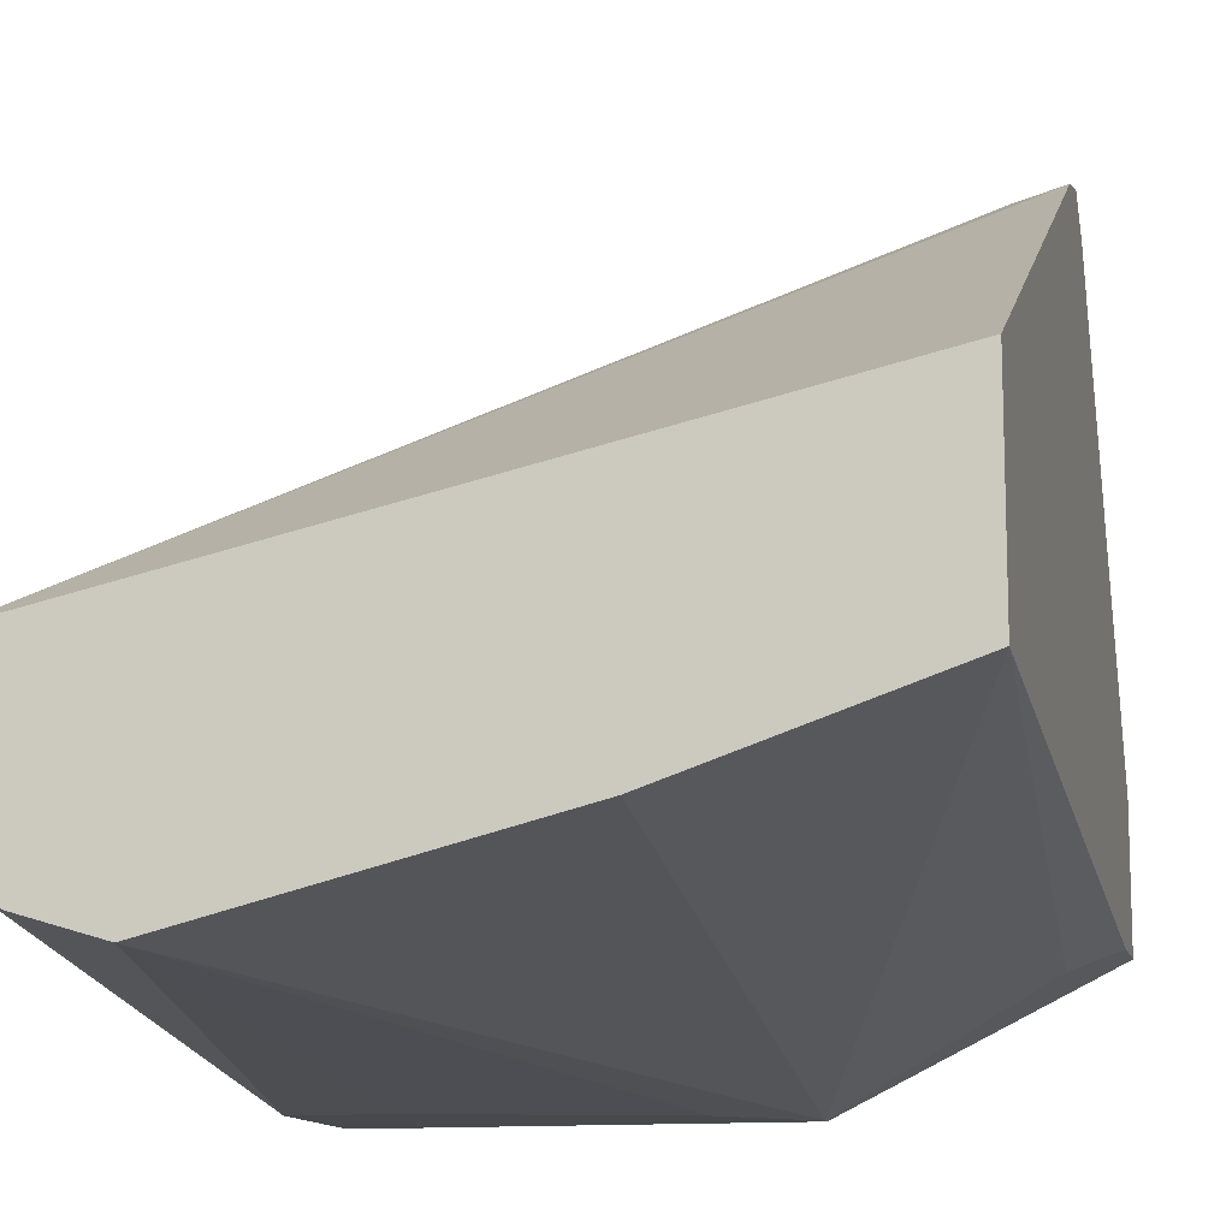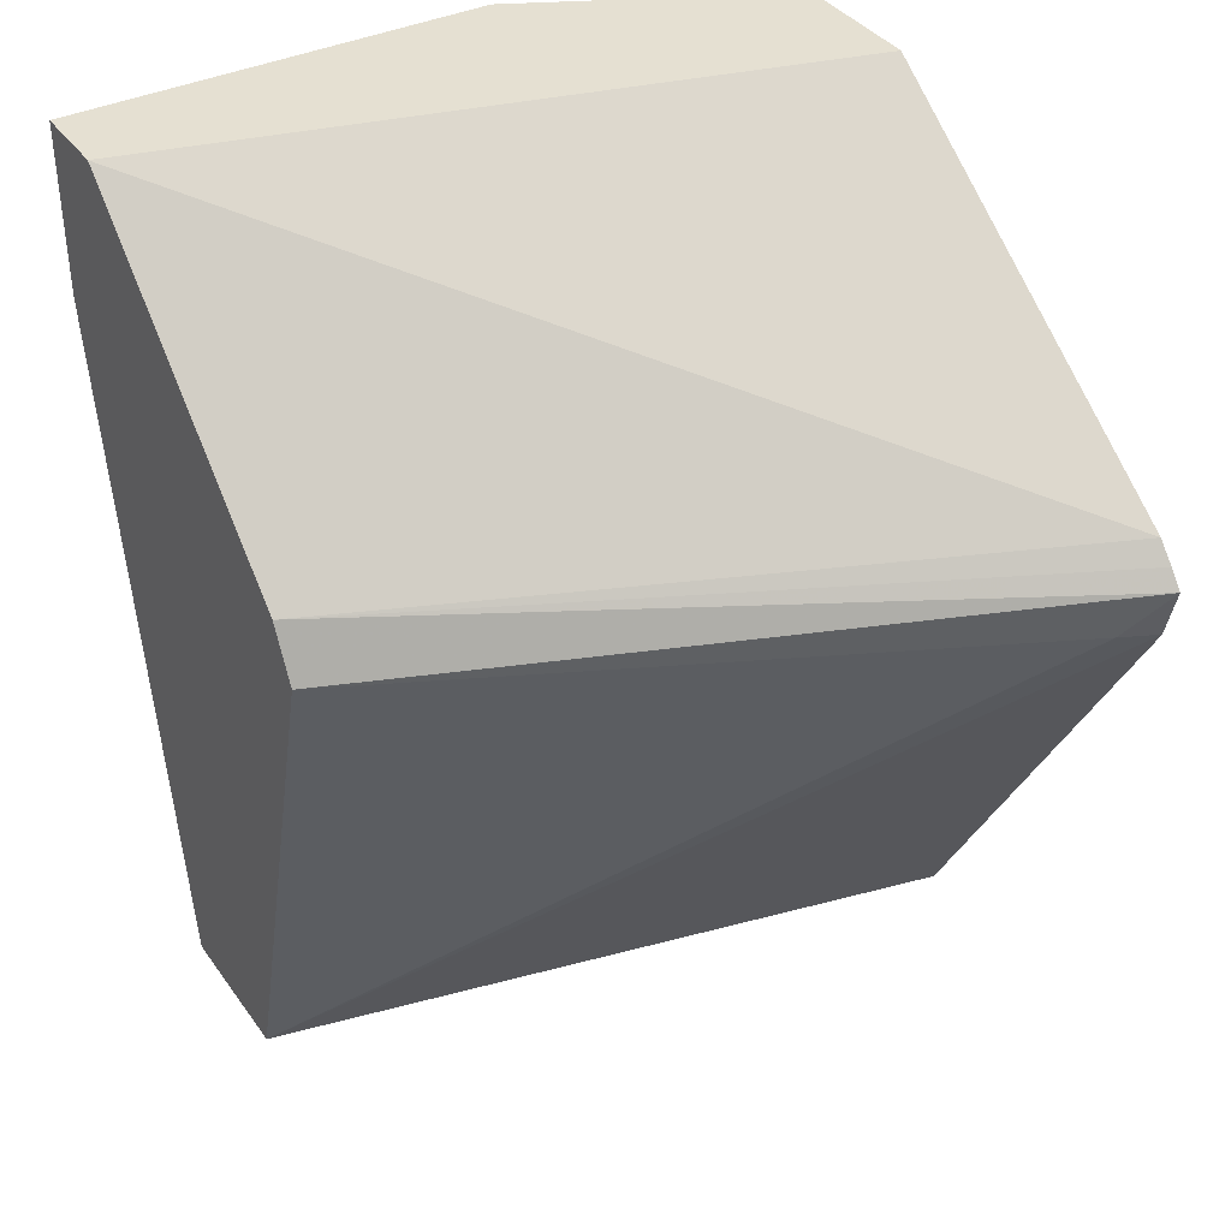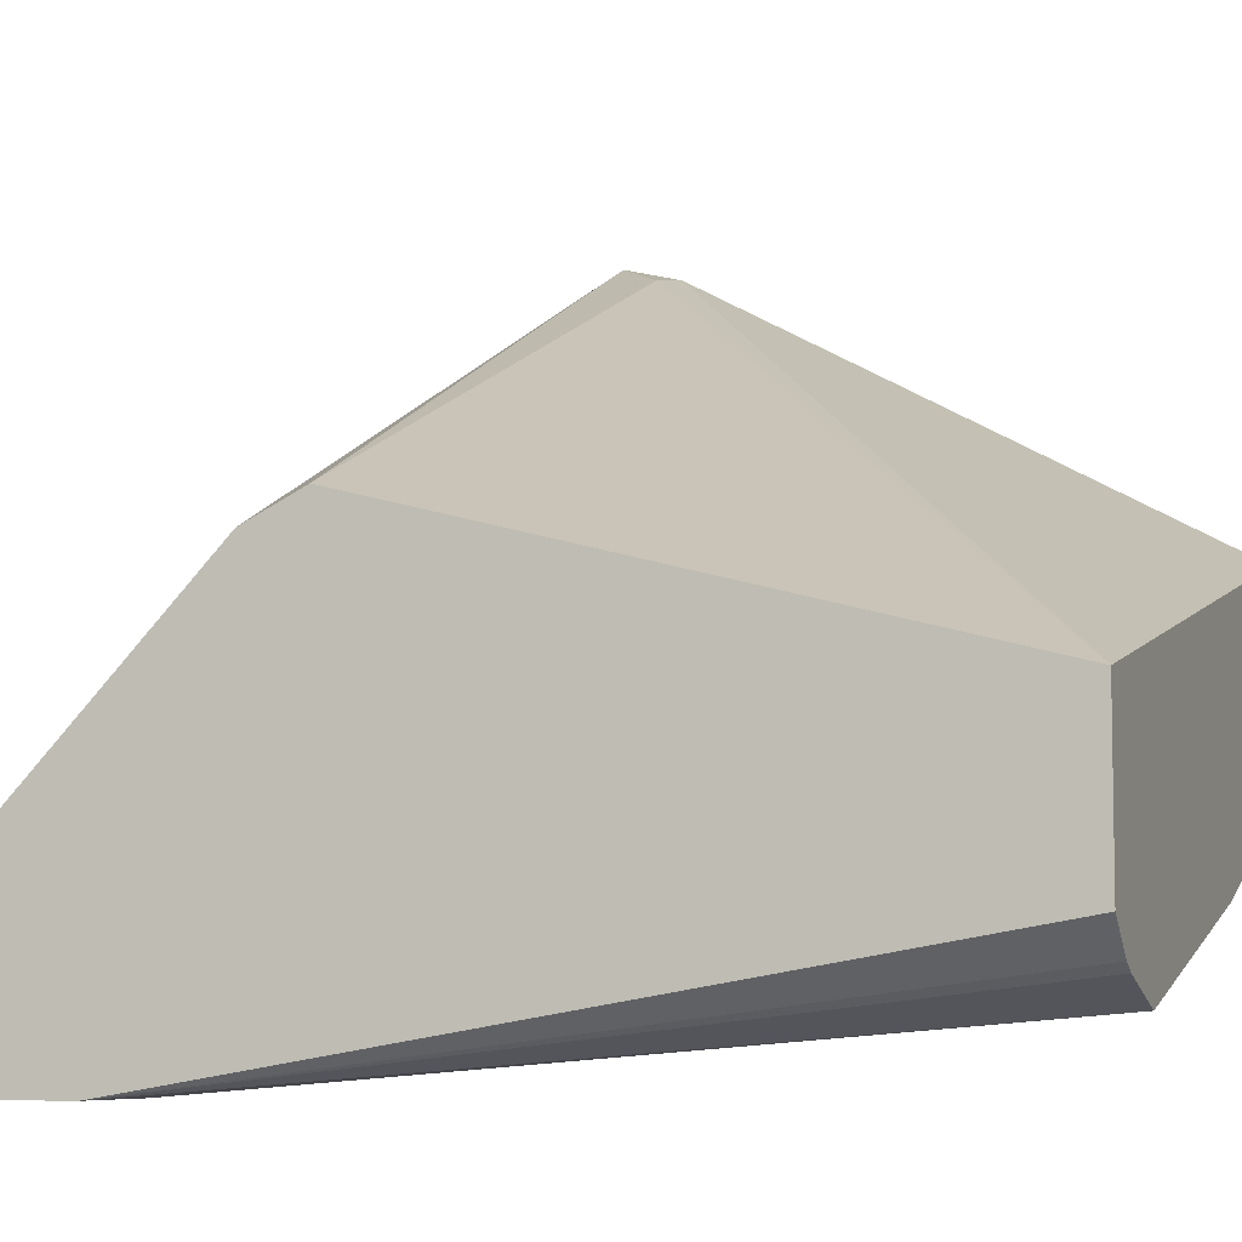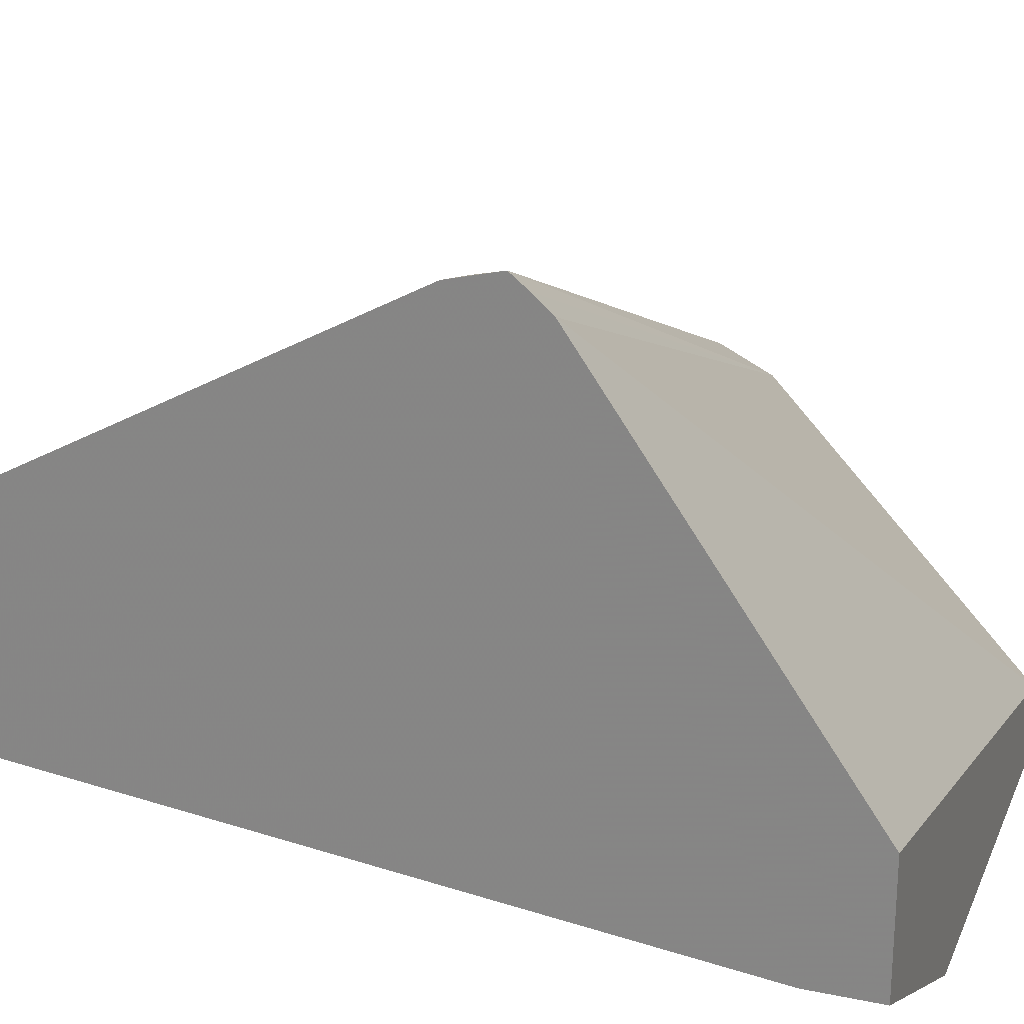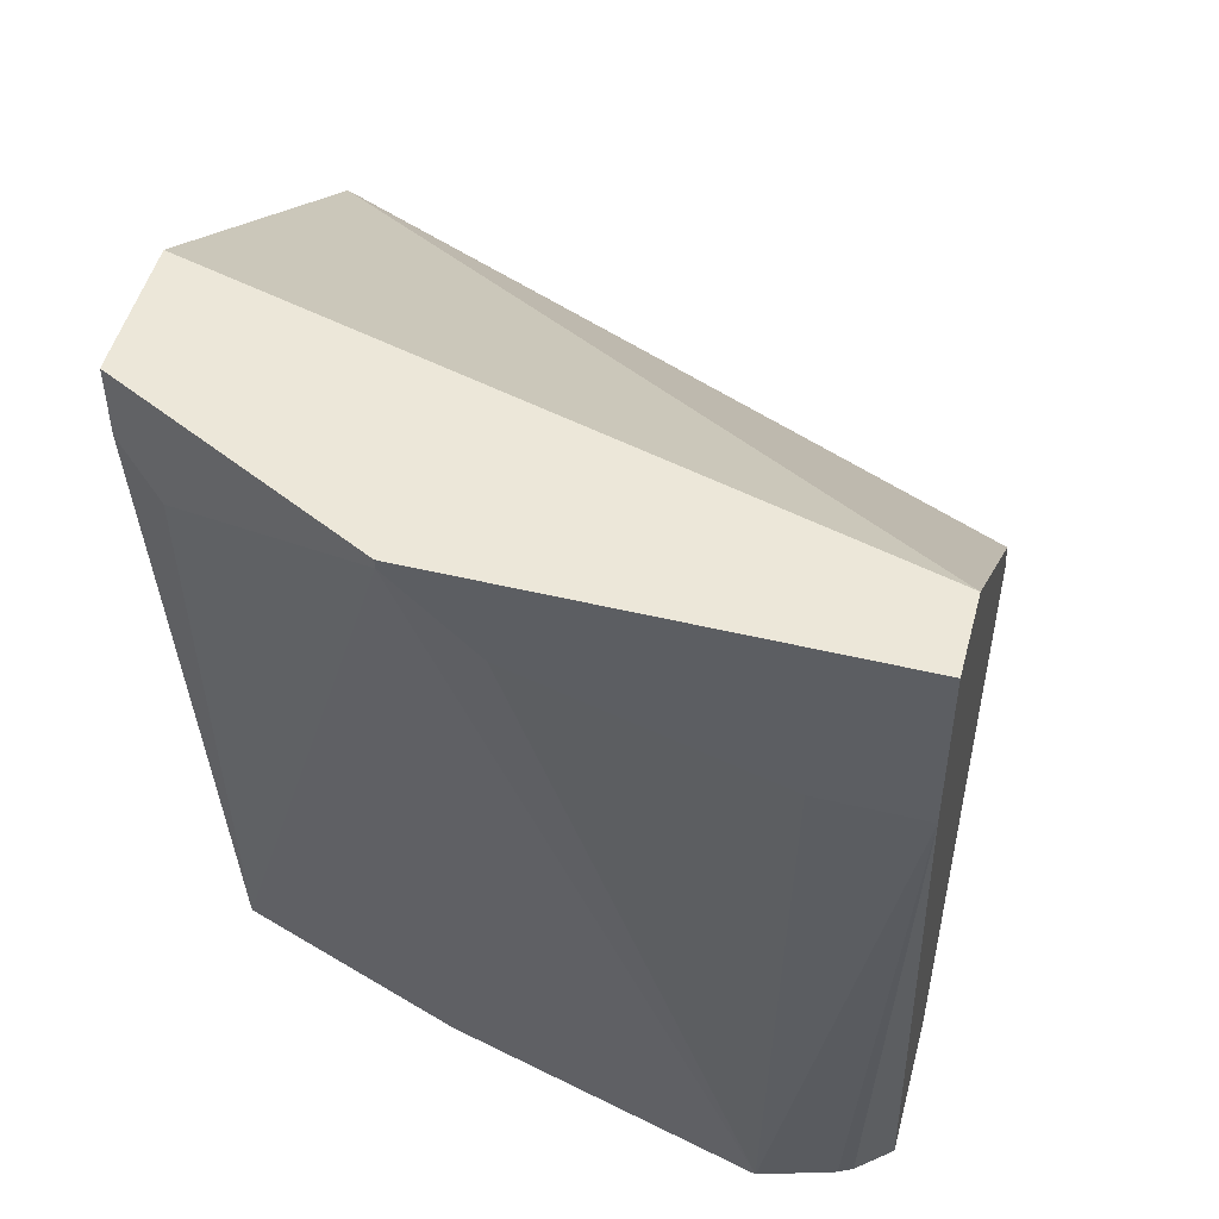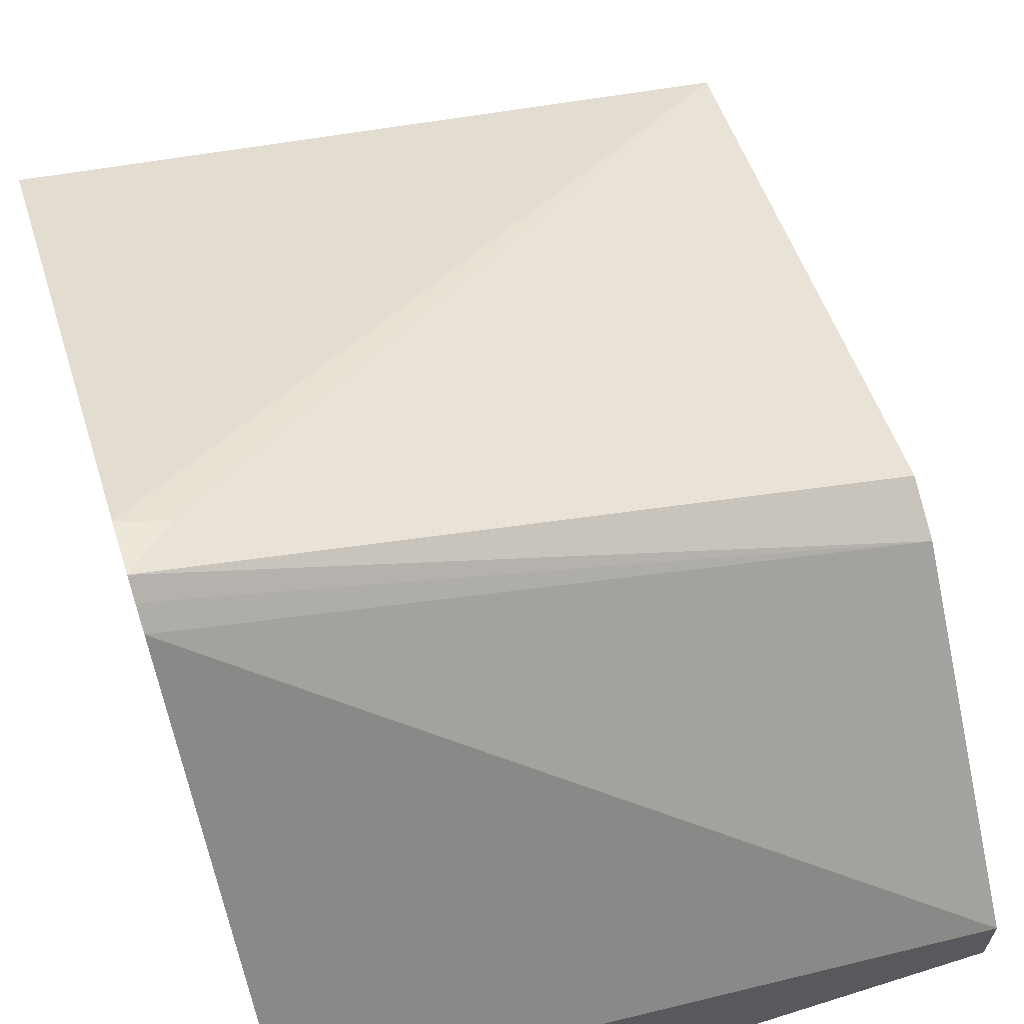
<metadata>
{"format":"obj","ext":"obj","renderer":"f3d","projection":"perspective","resolution":1024,"background":"white","views":[{"elev":-12.4,"azim":13.2,"up":"+Z"},{"elev":37.7,"azim":-31.4,"up":"+Y"},{"elev":-6.9,"azim":-70.9,"up":"+Z"},{"elev":23.3,"azim":109.3,"up":"+Z"},{"elev":50.0,"azim":-165.2,"up":"+Y"},{"elev":65.1,"azim":162.4,"up":"+Z"}]}
</metadata>
<code>
v 0.1281 -0.4044 -0.1312
v 0.1281 -0.4005 -0.1343
v -0.02197 -0.3964 -0.2012
v -0.02197 -0.4082 -0.1952
v 0.1183 -0.4142 -0.1361
v 0.1281 -0.4161 -0.1341
v 0.1281 -0.3962 -0.1382
v -0.02197 -0.3352 -0.2662
v -0.02197 -0.5245 -0.2258
v 0.1281 -0.5245 -0.193
v 0.1281 -0.3352 -0.2256
v -0.02197 -0.3352 -0.284
v -0.02197 -0.5245 -0.2583
v 0.1281 -0.5245 -0.2356
v 0.1281 -0.3352 -0.2554
v -0.02197 -0.3727 -0.284
v 0.07099 -0.3352 -0.284
v -0.01455 -0.5245 -0.2647
v 0.0759 -0.5245 -0.2534
v 0.07099 -0.3372 -0.284
v 0.1065 -0.355 -0.2662
v 0.1183 -0.3609 -0.2603
v 0.1281 -0.3512 -0.2554
v 0.1263 -0.3352 -0.2563
v 0.004912 -0.5245 -0.2711
v -0.01145 -0.5245 -0.2662
v 6.81e-06 -0.3727 -0.284
v 0.09079 -0.3352 -0.2741
v 0.05325 -0.355 -0.284
f 14 19 20
f 13 16 18
f 12 27 16
f 12 29 27
f 12 20 29
f 9 19 14
f 9 14 10
f 9 25 19
f 14 20 21
f 9 26 25
f 12 17 20
f 14 21 22
f 20 25 29
f 15 23 24
f 16 25 26
f 16 26 18
f 16 27 25
f 17 28 20
f 19 25 20
f 20 28 21
f 21 28 24
f 21 24 23
f 21 23 22
f 25 27 29
f 9 18 26
f 14 22 23
f 9 13 18
f 8 28 17
f 1 6 10
f 8 17 12
f 1 2 3
f 1 3 4
f 1 4 5
f 1 5 6
f 1 10 14
f 1 14 23
f 1 23 15
f 1 15 11
f 1 7 2
f 2 7 3
f 3 7 8
f 1 11 7
f 3 12 16
f 8 24 28
f 8 15 24
f 8 11 15
f 3 8 12
f 6 9 10
f 7 11 8
f 4 9 5
f 3 9 4
f 3 13 9
f 3 16 13
f 5 9 6

</code>
